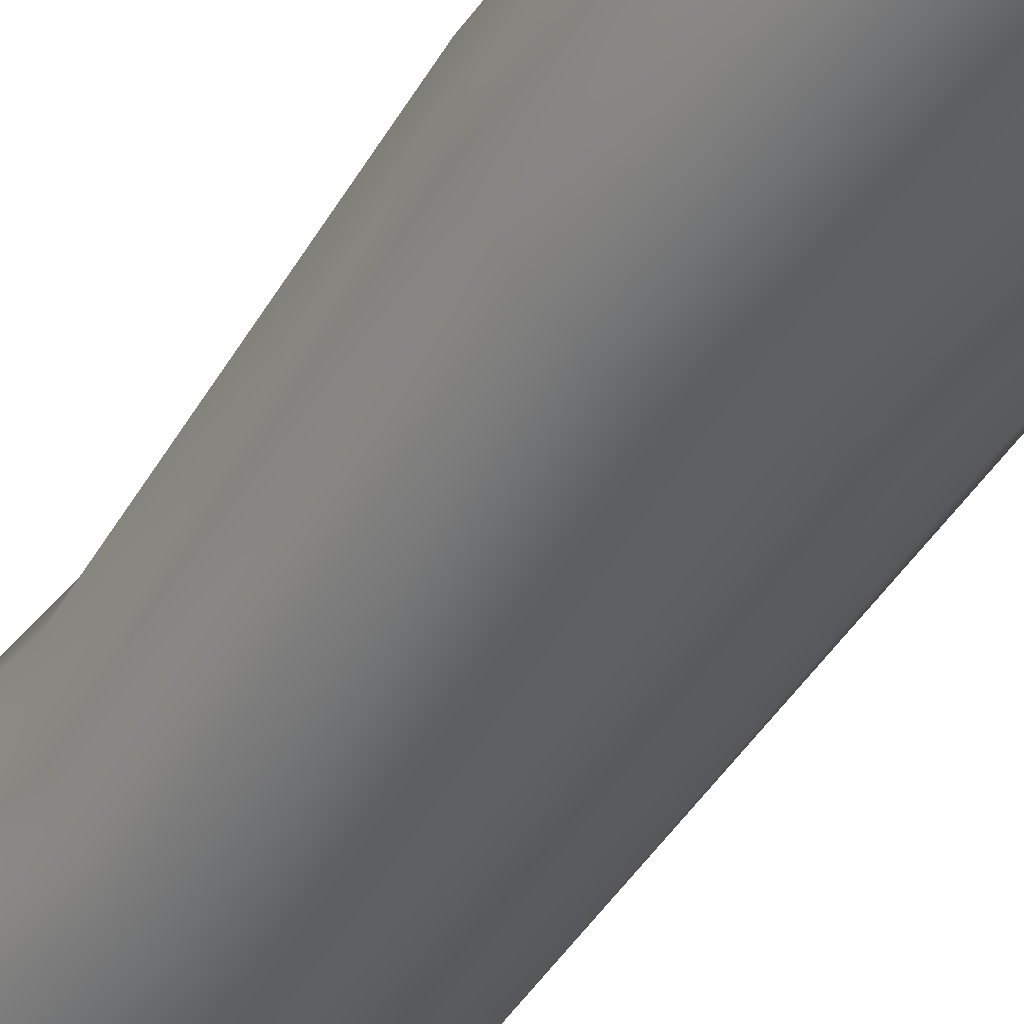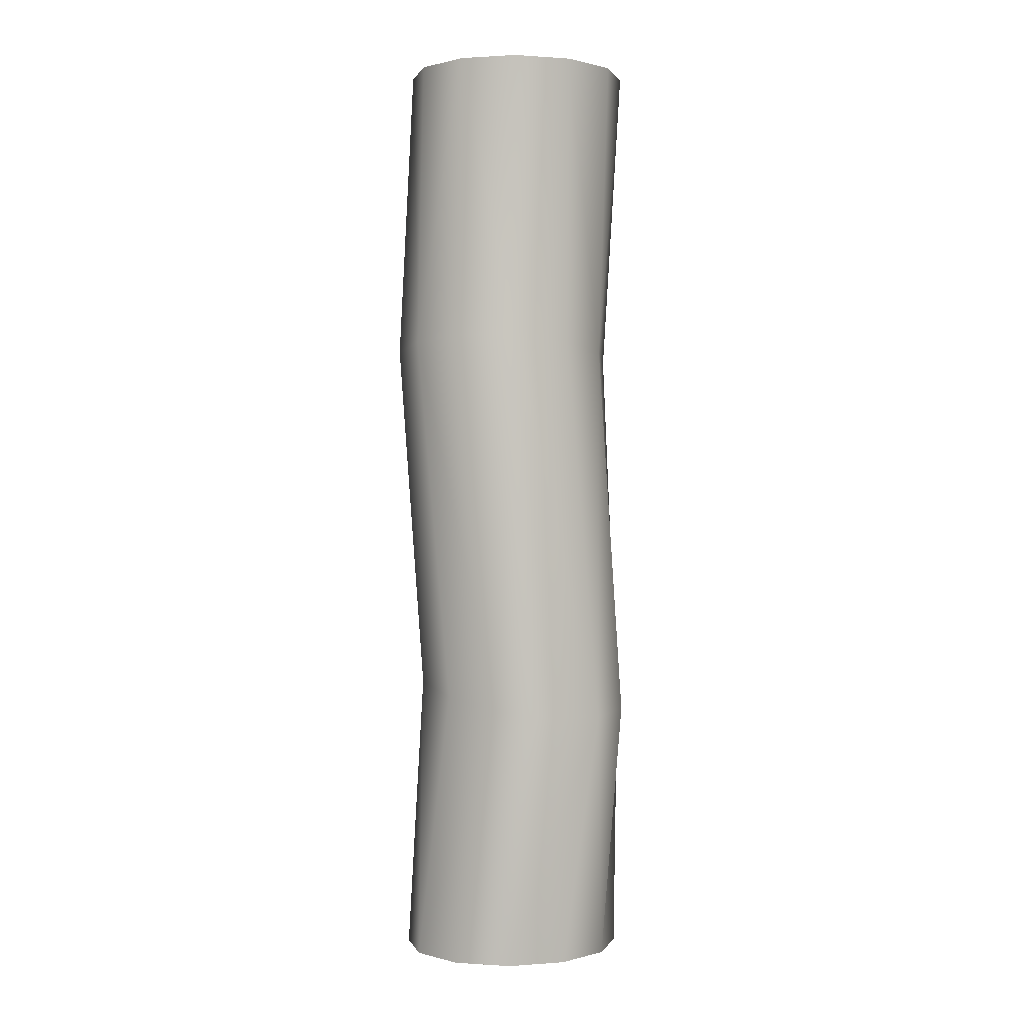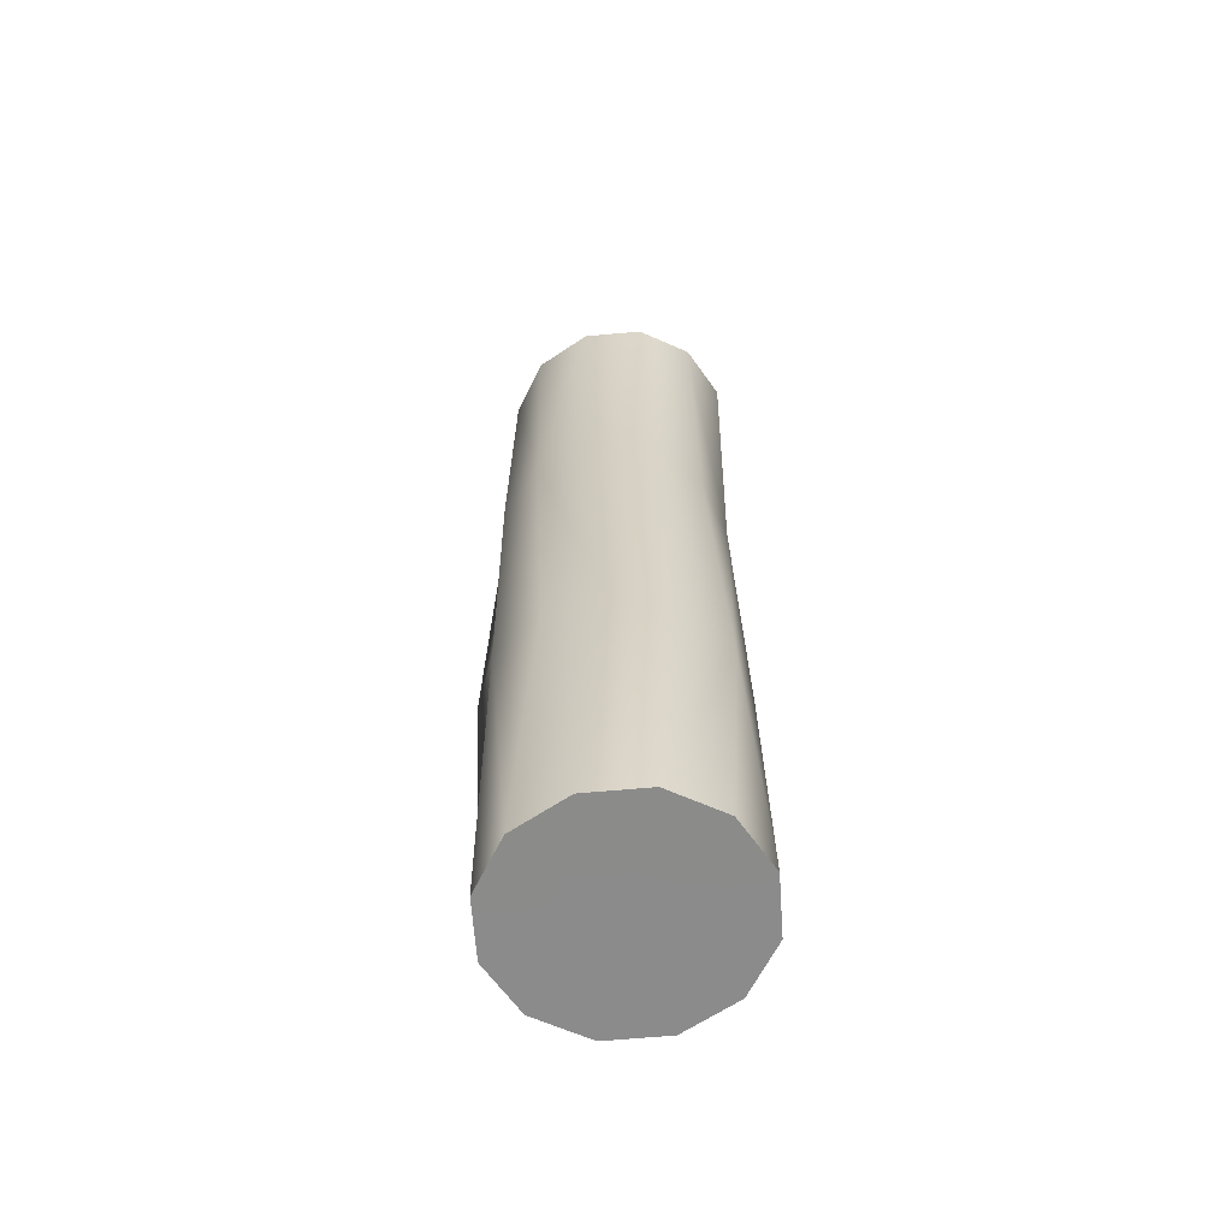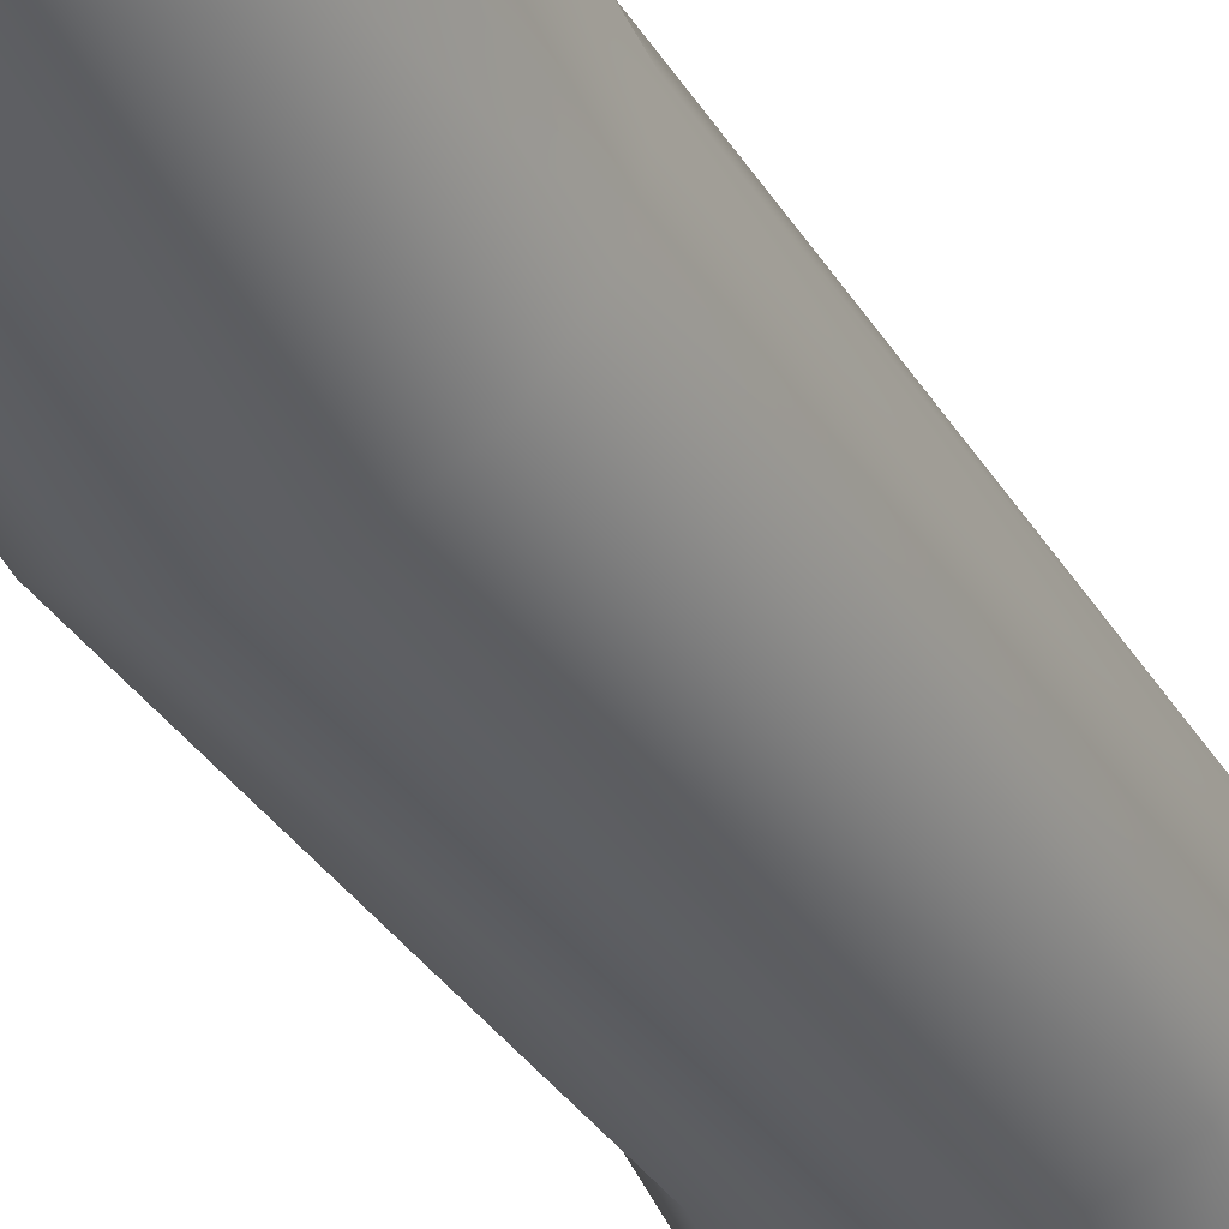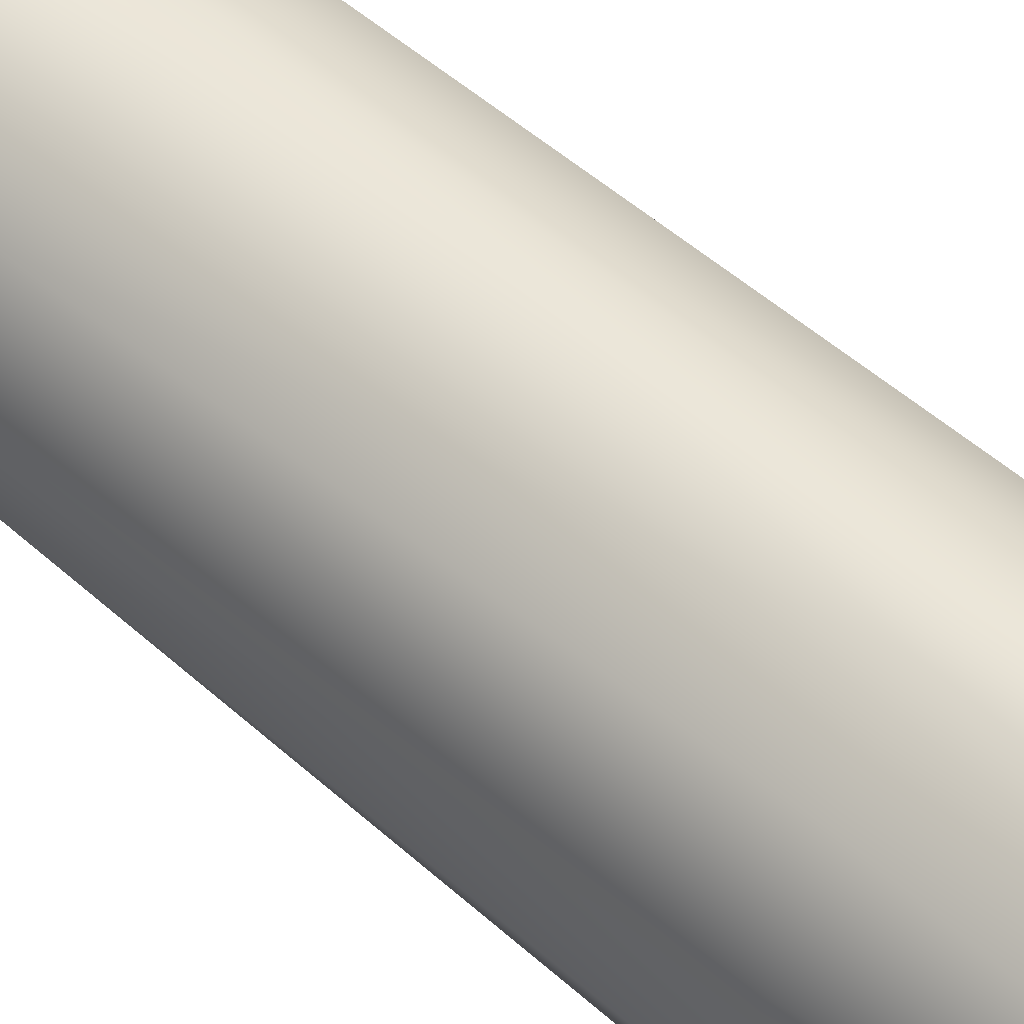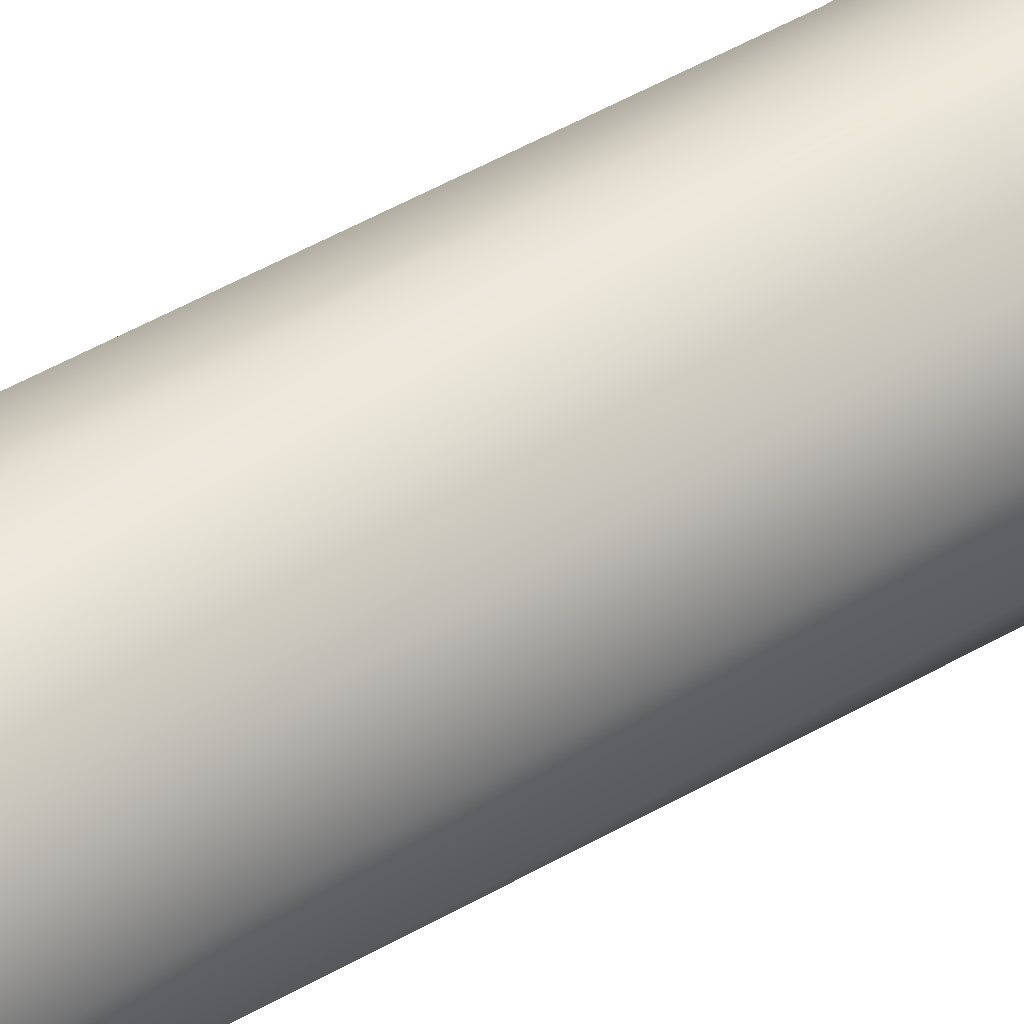
<metadata>
{"format":"obj","ext":"obj","renderer":"f3d","projection":"perspective","resolution":1024,"background":"white","views":[{"elev":-41.1,"azim":-30.4,"up":"+Y"},{"elev":0.6,"azim":60.0,"up":"+Z"},{"elev":-63.8,"azim":109.7,"up":"+Z"},{"elev":-39.4,"azim":25.1,"up":"+Y"},{"elev":48.1,"azim":133.5,"up":"+Y"},{"elev":47.1,"azim":54.2,"up":"+Y"}]}
</metadata>
<code>
v 3.542 0.7208 -15
v 4.057 1.795 -6.651
v 3.492 0.8988 6.176
v 3.93 0.7208 15.65
v 3.066 -1.132 -15
v 4.186 -0.1105 -6.552
v 3.292 -0.9981 6.318
v 3.453 -1.132 15.65
v 1.765 -2.488 -15
v 3.395 -1.794 -6.282
v 2.21 -2.535 6.323
v 2.152 -2.488 15.65
v -0.0125 -2.984 -15
v 1.895 -2.803 -5.912
v 0.5364 -3.3 6.189
v 0.375 -2.984 15.65
v -1.79 -2.488 -15
v 0.0881 -2.868 -5.543
v -1.281 -3.088 5.952
v -1.402 -2.488 15.65
v -3.091 -1.132 -15
v -1.541 -1.972 -5.272
v -2.756 -1.956 5.675
v -2.703 -1.132 15.65
v -3.567 0.7208 -15
v -2.557 -0.3537 -5.173
v -3.492 -0.2072 5.432
v -3.18 0.7208 15.65
v -3.091 2.573 -15
v -2.686 1.552 -5.272
v -3.292 1.69 5.29
v -2.703 2.573 15.65
v -1.79 3.929 -15
v -1.895 3.235 -5.543
v -2.21 3.226 5.285
v -1.402 3.929 15.65
v -0.0125 4.426 -15
v -0.3949 4.244 -5.912
v -0.5364 3.991 5.419
v 0.375 4.426 15.65
v 1.765 3.929 -15
v 1.412 4.31 -6.282
v 1.281 3.78 5.656
v 2.152 3.929 15.65
v 3.066 2.573 -15
v 3.041 3.413 -6.552
v 2.756 2.648 5.933
v 3.453 2.573 15.65
v 0.375 0.7208 15.65
v -0.025 0.7208 -14.99
g Cylinder02
f 1 2 5
f 2 6 5
f 2 3 7
f 2 7 6
f 3 4 7
f 4 8 7
f 5 6 10
f 5 10 9
f 6 7 10
f 7 11 10
f 7 8 12
f 7 12 11
f 9 10 13
f 10 14 13
f 10 11 15
f 10 15 14
f 11 12 15
f 12 16 15
f 13 14 18
f 13 18 17
f 14 15 18
f 15 19 18
f 15 16 20
f 15 20 19
f 17 18 21
f 18 22 21
f 18 19 23
f 18 23 22
f 19 20 23
f 20 24 23
f 21 22 26
f 21 26 25
f 22 23 26
f 23 27 26
f 23 24 28
f 23 28 27
f 25 26 29
f 26 30 29
f 26 27 31
f 26 31 30
f 27 28 31
f 28 32 31
f 29 30 34
f 29 34 33
f 30 31 34
f 31 35 34
f 31 32 36
f 31 36 35
f 33 34 37
f 34 38 37
f 34 35 39
f 34 39 38
f 35 36 39
f 36 40 39
f 37 38 42
f 37 42 41
f 38 39 42
f 39 43 42
f 39 40 44
f 39 44 43
f 41 42 45
f 42 46 45
f 42 43 47
f 42 47 46
f 43 44 47
f 44 48 47
f 45 46 2
f 45 2 1
f 46 47 2
f 47 3 2
f 47 48 4
f 47 4 3
g Duplicate01
f 4 49 8
f 8 49 12
f 12 49 16
f 16 49 20
f 20 49 24
f 24 49 28
f 28 49 32
f 32 49 36
f 36 49 40
f 40 49 44
f 44 49 48
f 48 49 4
g Duplicate02
f 5 50 1
f 9 50 5
f 13 50 9
f 17 50 13
f 21 50 17
f 25 50 21
f 29 50 25
f 33 50 29
f 37 50 33
f 41 50 37
f 45 50 41
f 1 50 45

</code>
